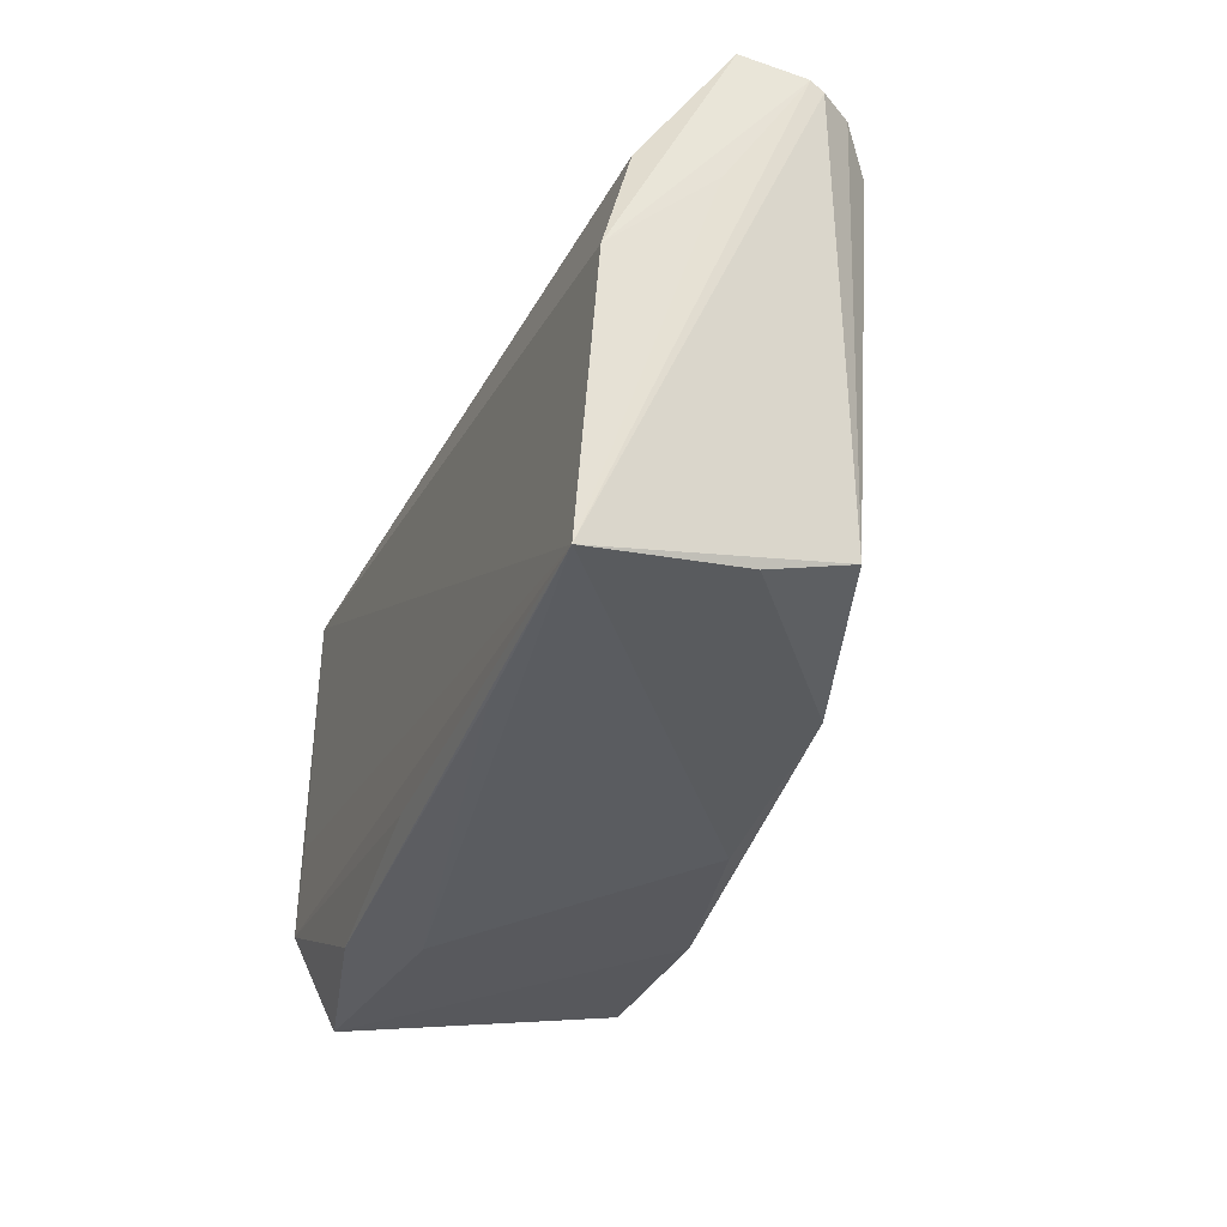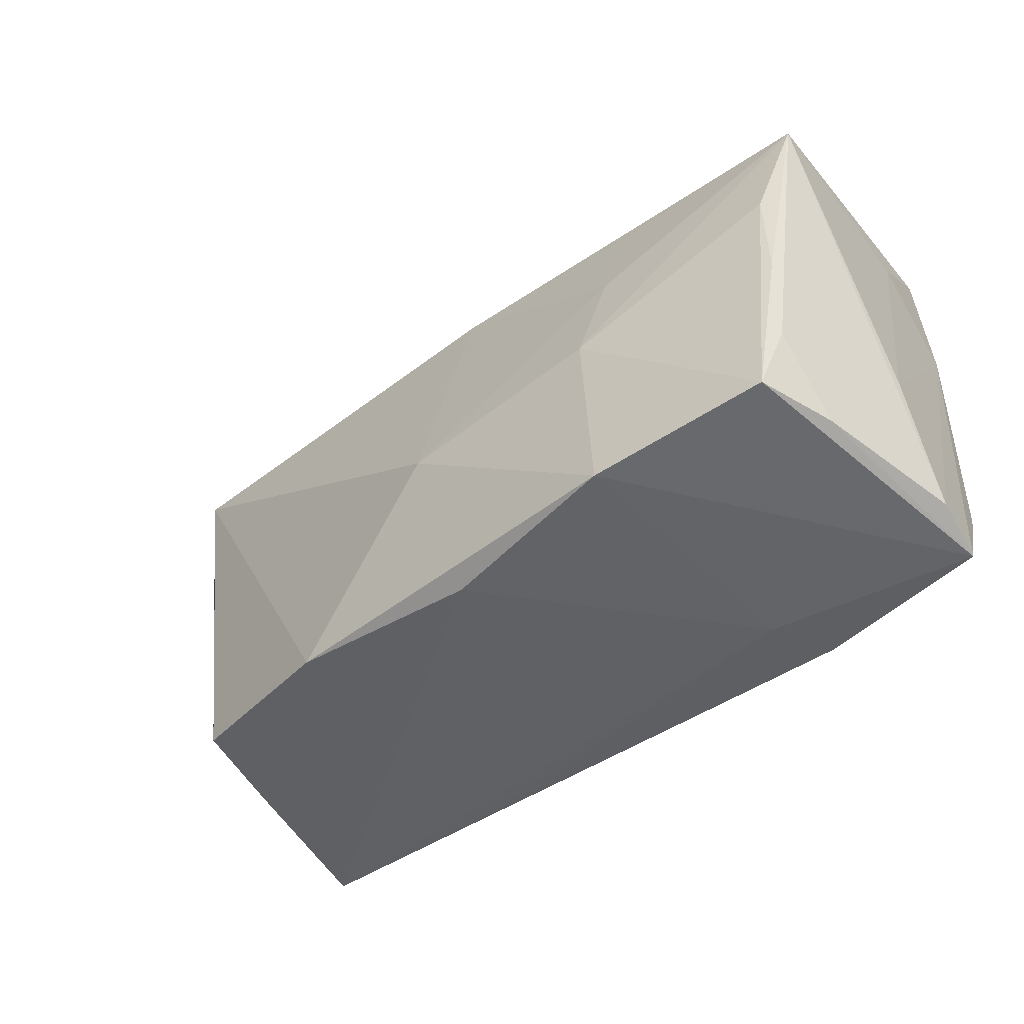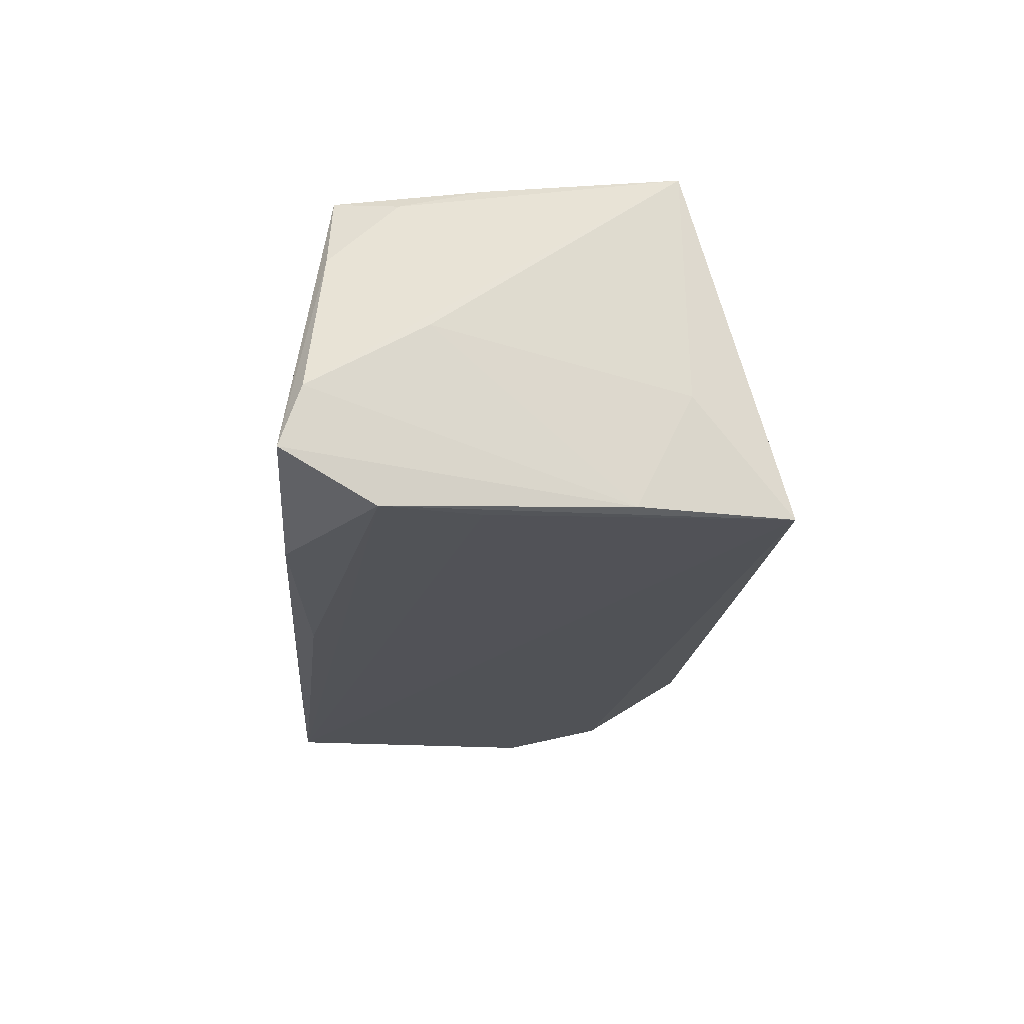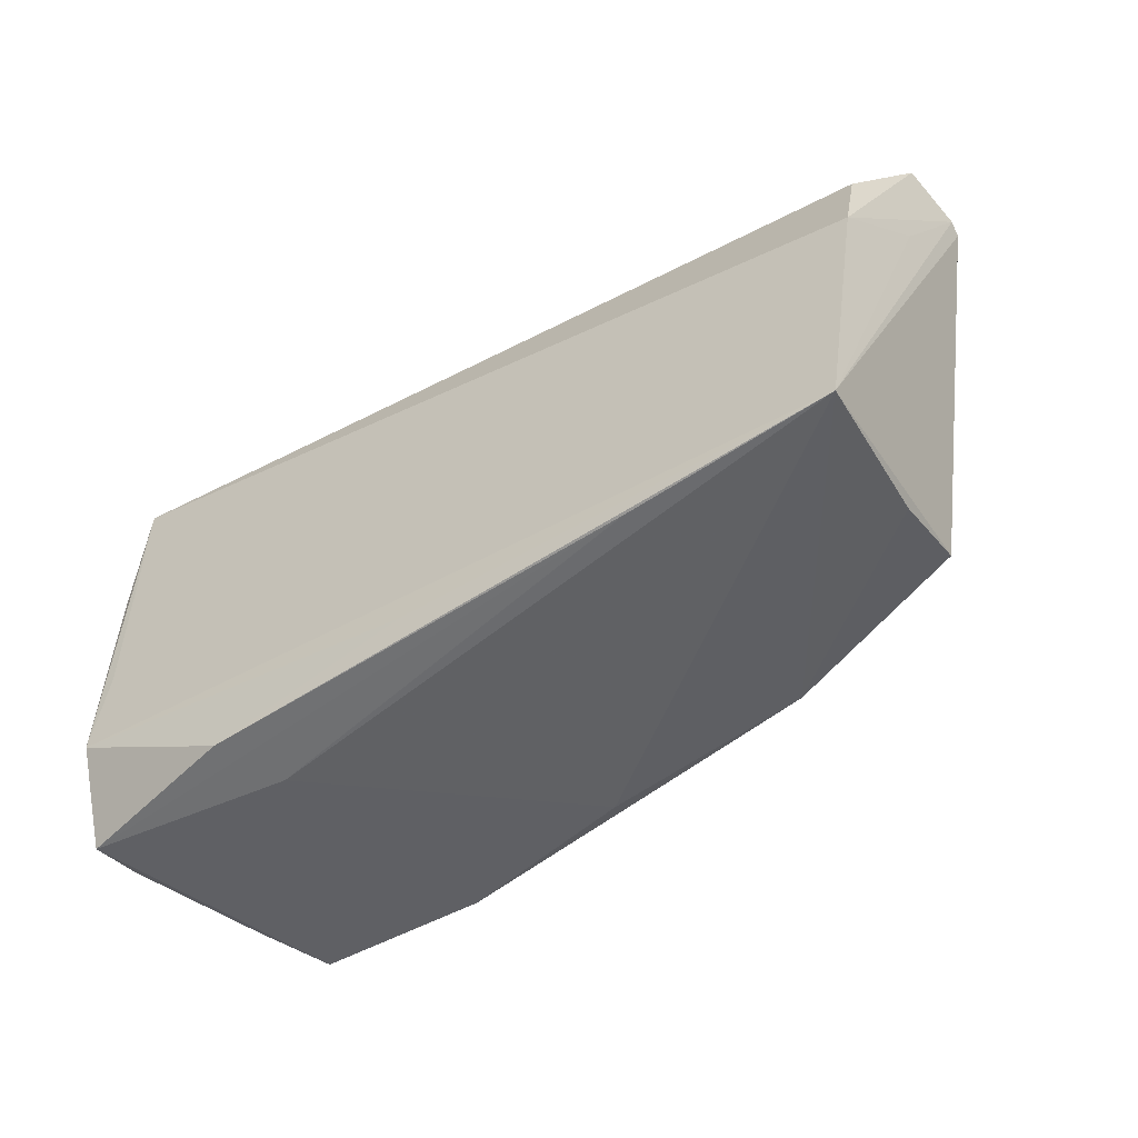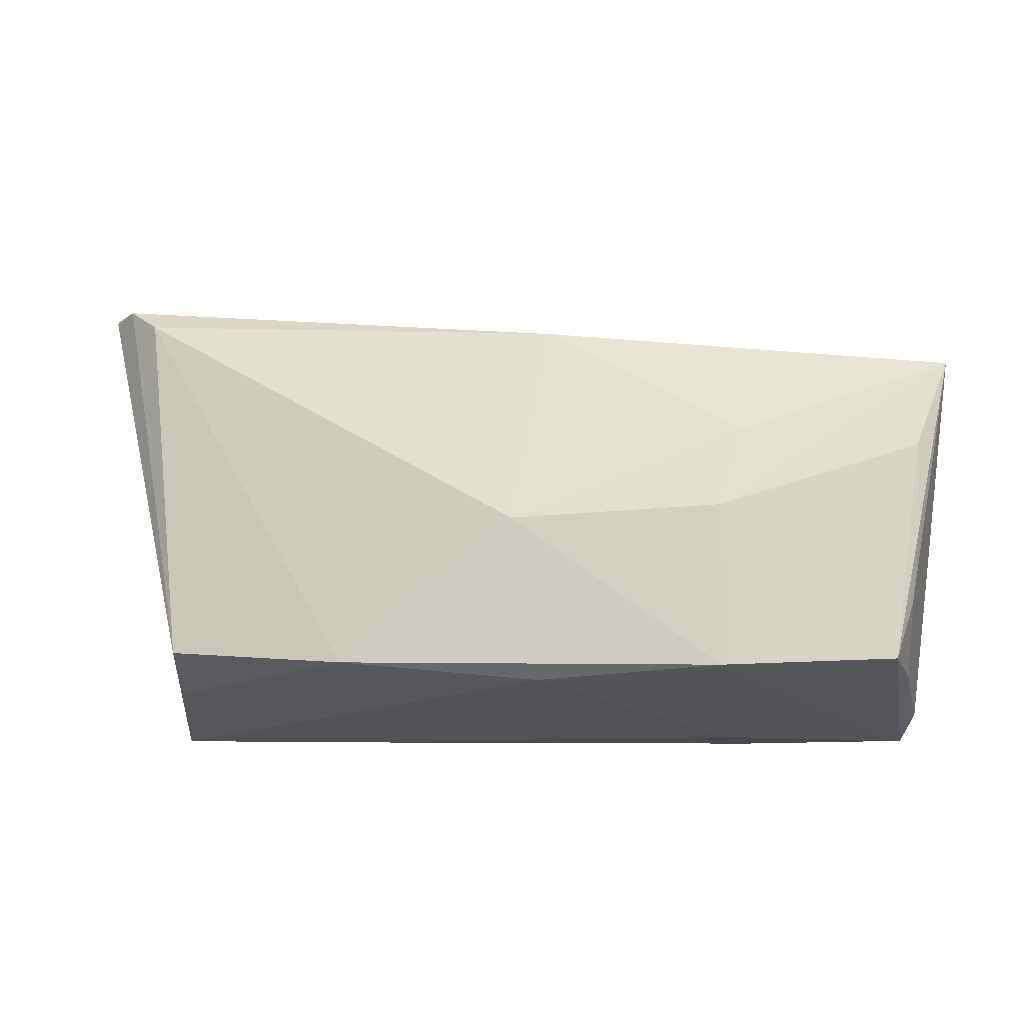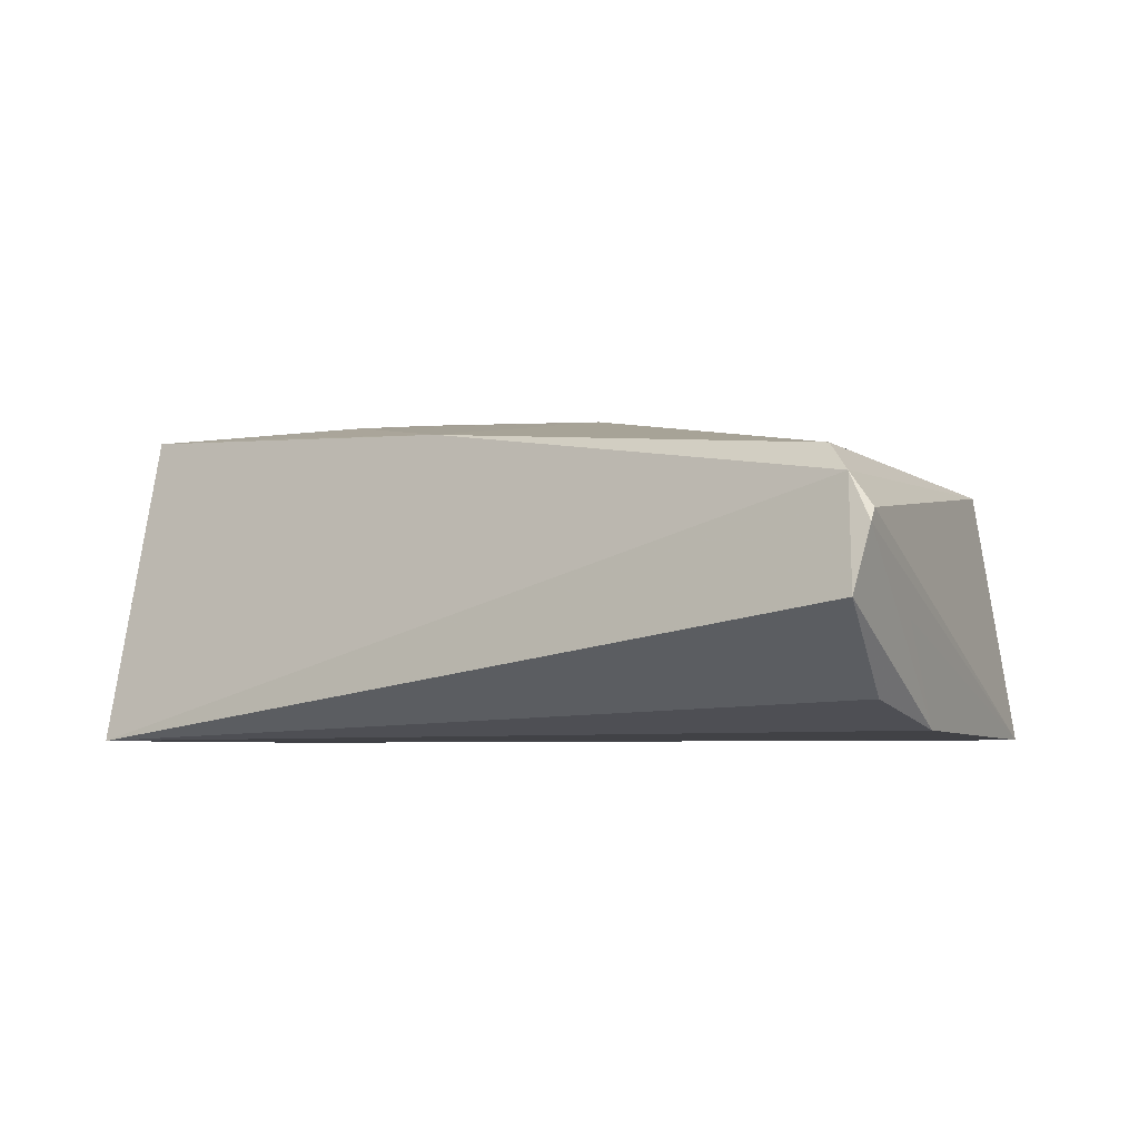
<metadata>
{"format":"obj","ext":"obj","renderer":"f3d","projection":"perspective","resolution":1024,"background":"white","views":[{"elev":-36.1,"azim":-110.7,"up":"+Y"},{"elev":-44.1,"azim":37.5,"up":"+Y"},{"elev":-21.6,"azim":86.8,"up":"+Z"},{"elev":-53.4,"azim":-145.6,"up":"+Y"},{"elev":73.8,"azim":1.1,"up":"+Z"},{"elev":-5.2,"azim":-143.9,"up":"+Z"}]}
</metadata>
<code>
v 0.04347 -0.02206 0.02152
v -0.06074 0.02841 0.002455
v 0.04662 -0.02248 0.01236
v 0.05021 -0.02672 -0.01208
v 0.04751 0.02905 -0.01823
v 0.02907 -0.0268 -0.01656
v -0.05023 -0.0277 -0.01823
v -0.04838 -0.02083 0.01054
v -0.0011 -0.0248 0.01734
v 0.0512 -0.01072 0.00231
v 0.0512 0.01712 0.0214
v 0.04713 -0.004588 -0.01823
v 0.0216 -0.02336 0.02202
v -0.05965 0.03041 -0.004959
v 0.04684 -0.004721 0.02183
v -0.06057 0.02731 0.003963
v -0.004804 -0.004962 0.02193
v 0.0509 -0.02424 -0.005143
v -0.0538 0.02409 0.01136
v 0.02141 -0.003213 0.02373
v 0.02554 -0.02724 -0.008509
v 0.04681 0.005545 0.0226
v 0.002712 -0.02461 -0.01797
v -0.0001674 0.02176 0.01736
v 0.0254 0.01807 0.01975
v -0.0261 -0.02292 0.01684
v -0.05525 0.01683 -0.0144
v 0.04989 0.01796 -0.004953
v -0.0578 0.02753 0.007813
v 0.04887 -0.01587 -0.01815
v -0.02528 -0.02753 -0.01742
v 0.0246 0.007479 0.02226
v 0.04597 -0.01449 0.02007
v -0.05493 0.00421 -0.01745
v -0.04845 -0.02424 0.0002769
v 0.04906 0.01179 -0.01772
v -0.05776 0.01448 -0.006148
f 28 5 11
f 5 28 36
f 14 34 2
f 7 34 5
f 11 5 24
f 4 36 18
f 26 7 9
f 5 34 27
f 27 14 5
f 34 14 27
f 19 24 29
f 29 14 2
f 29 24 5
f 5 14 29
f 26 19 8
f 19 29 8
f 5 36 30
f 30 36 4
f 4 6 30
f 2 34 37
f 37 7 2
f 34 7 37
f 3 1 4
f 4 18 3
f 3 33 1
f 3 18 11
f 11 33 3
f 10 28 11
f 11 18 10
f 10 36 28
f 10 18 36
f 17 24 19
f 17 19 26
f 26 9 13
f 4 1 13
f 13 17 26
f 21 9 7
f 4 13 21
f 21 13 9
f 35 7 26
f 26 8 35
f 35 8 7
f 2 7 16
f 7 8 16
f 16 29 2
f 16 8 29
f 12 7 5
f 5 30 12
f 12 30 7
f 23 6 7
f 7 30 23
f 23 30 6
f 15 33 11
f 1 33 15
f 11 22 15
f 15 22 1
f 17 13 20
f 20 22 11
f 1 22 20
f 20 13 1
f 7 6 31
f 31 21 7
f 31 6 4
f 4 21 31
f 11 24 25
f 24 17 32
f 17 20 32
f 32 25 24
f 32 20 11
f 11 25 32

</code>
